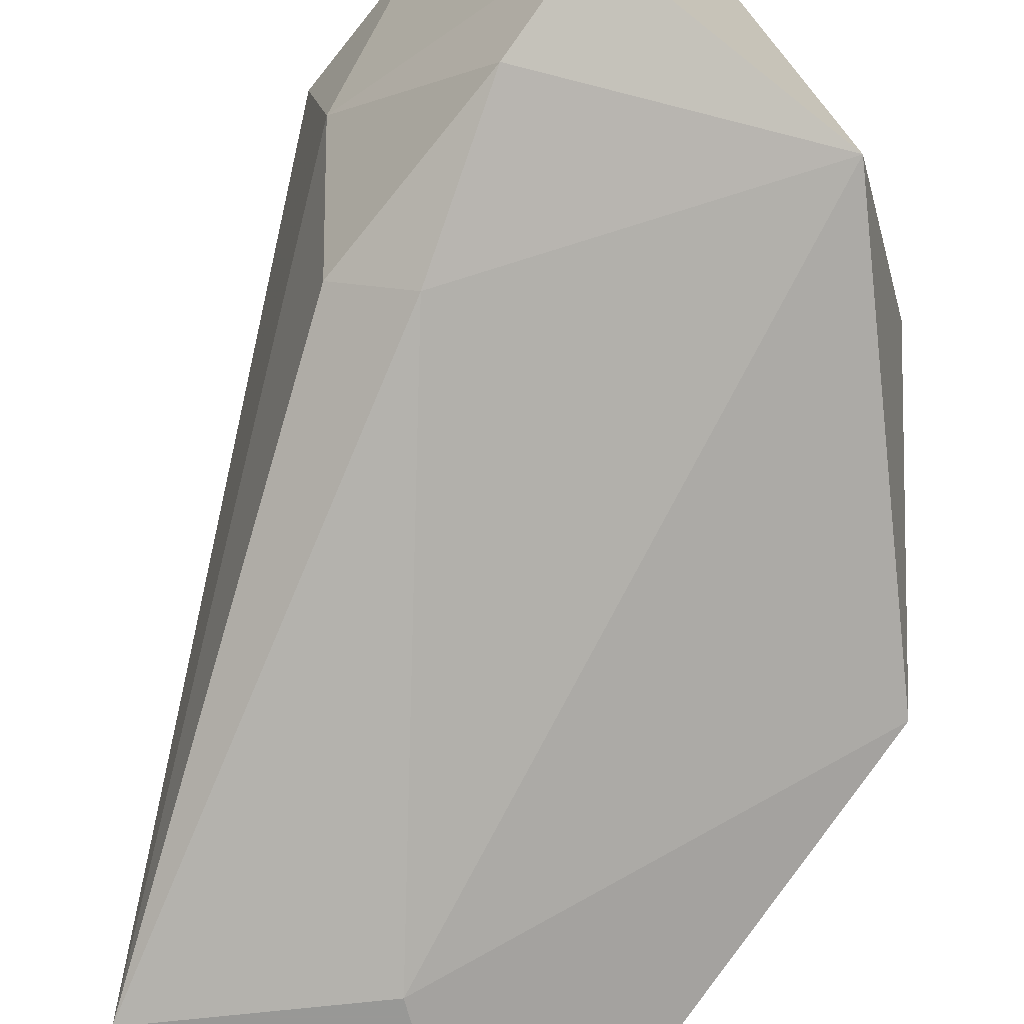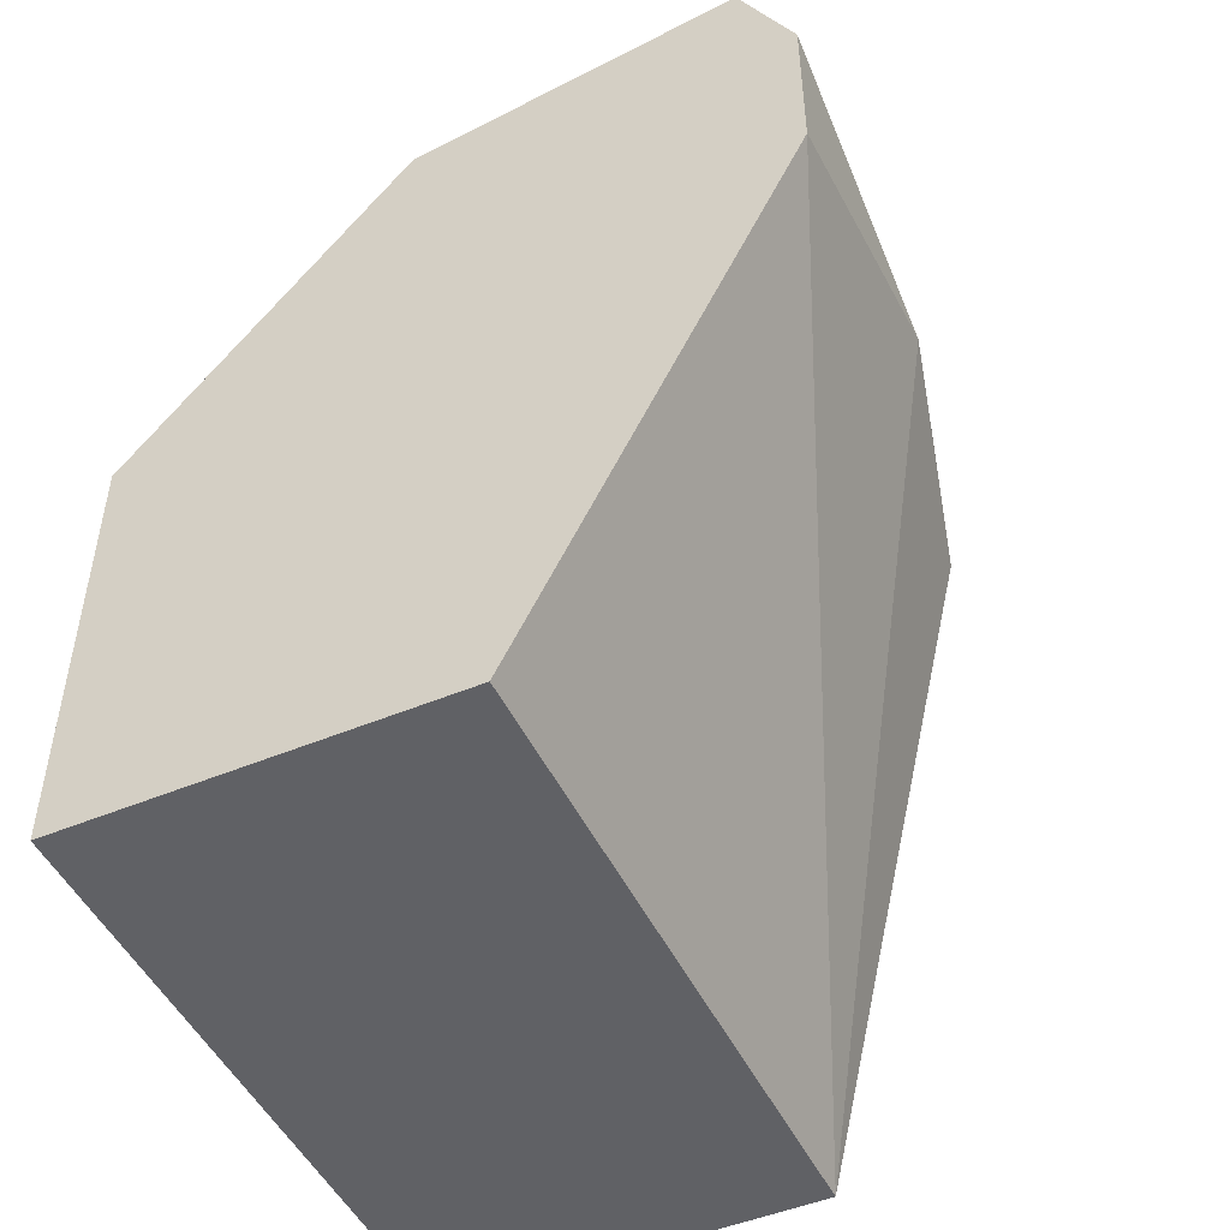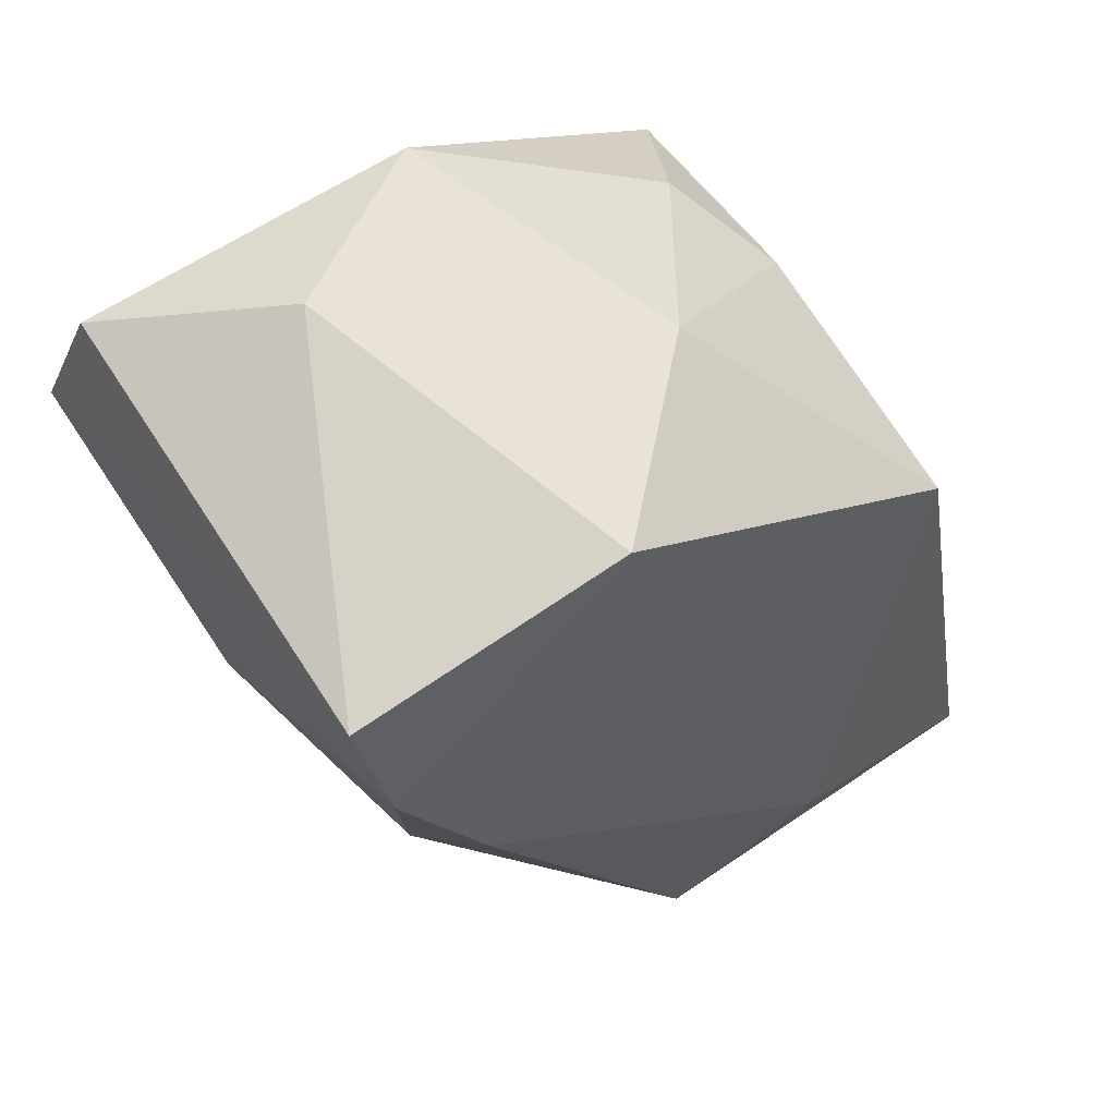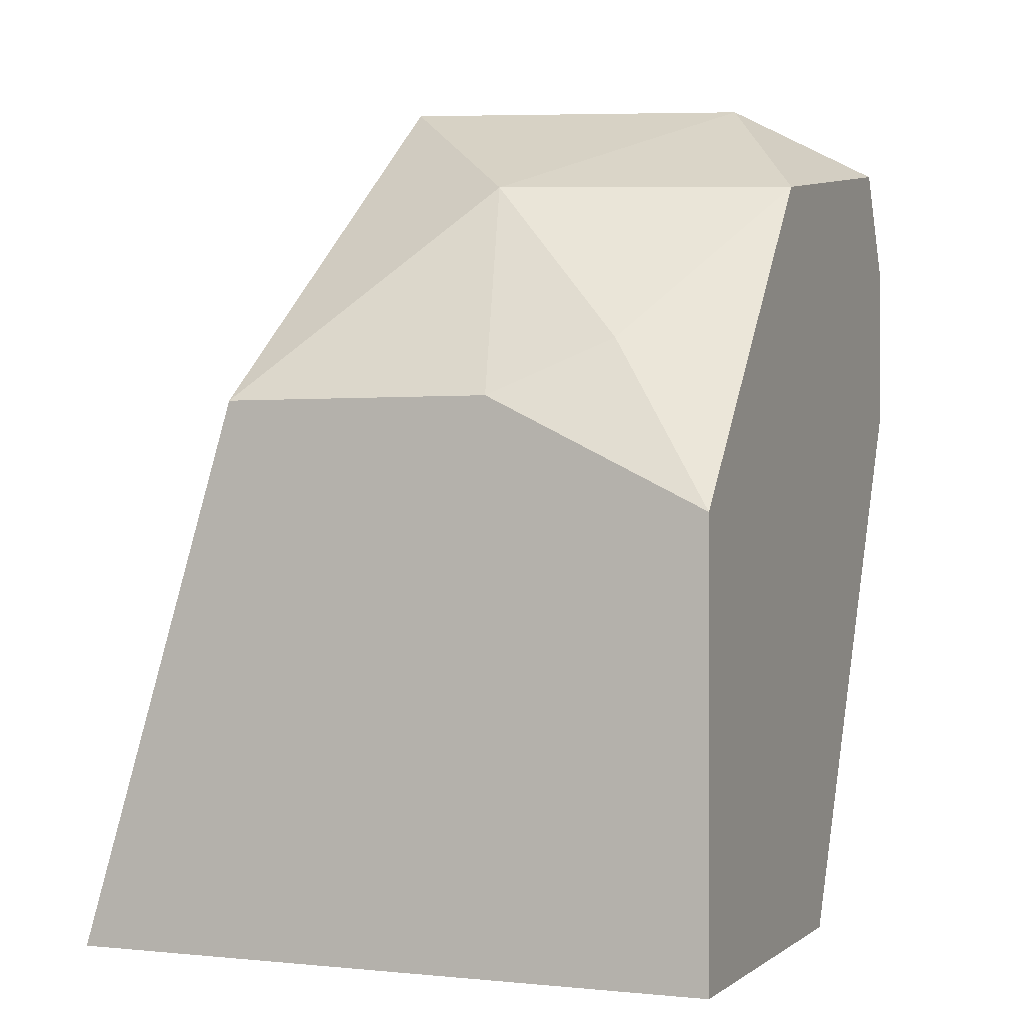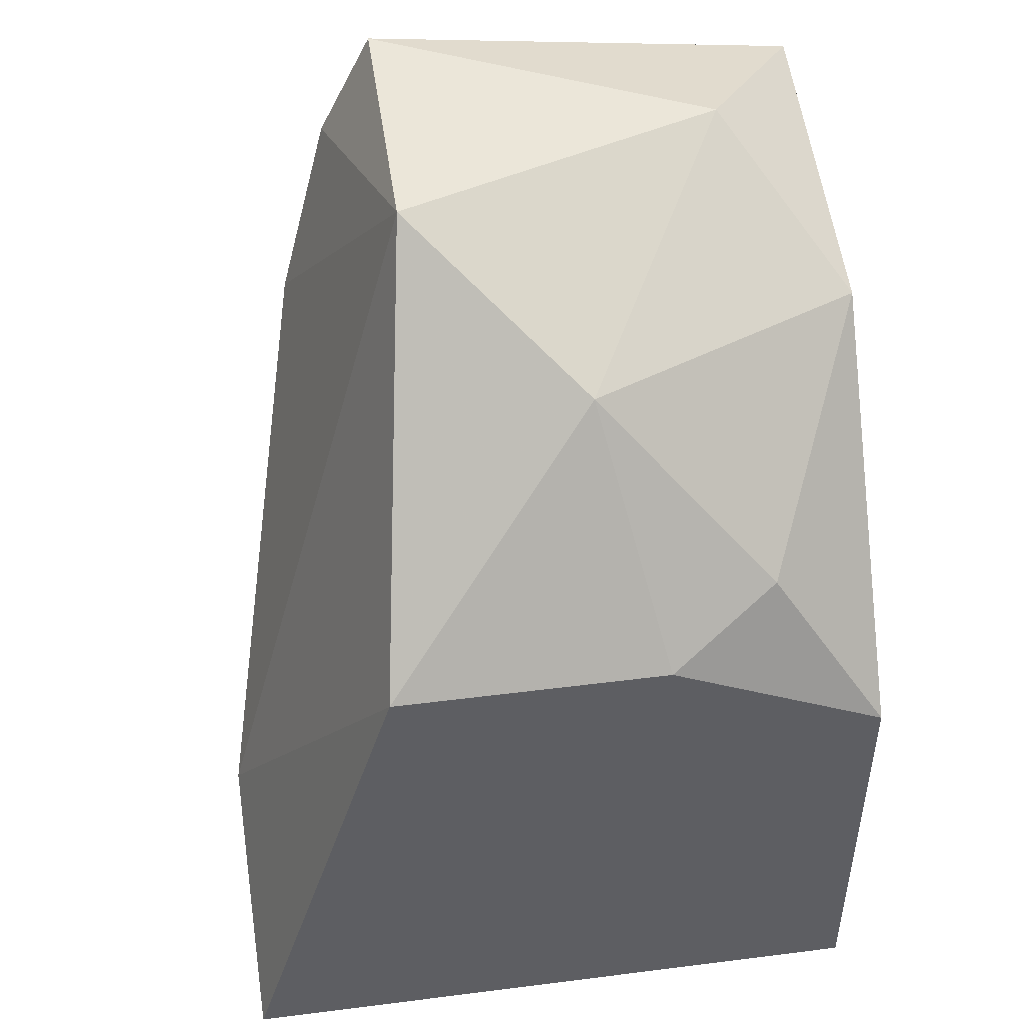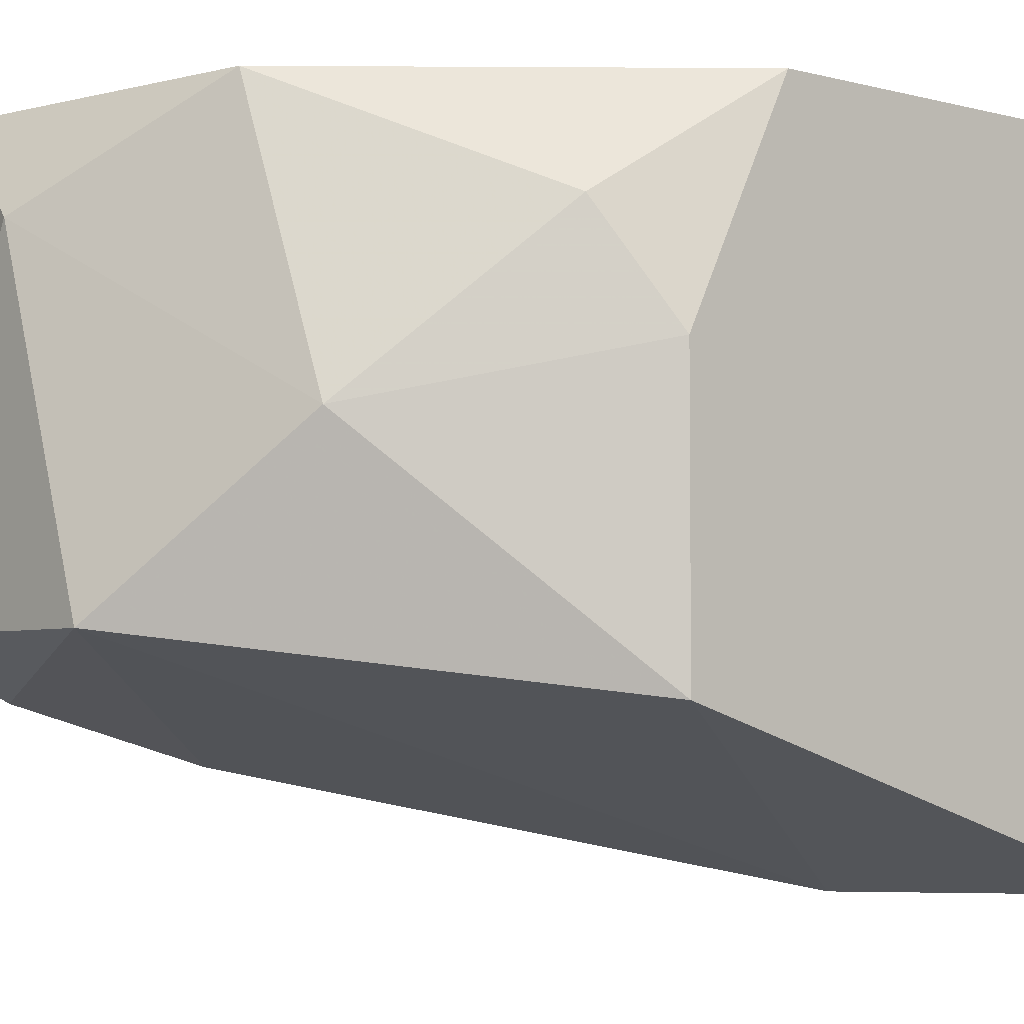
<metadata>
{"format":"obj","ext":"obj","renderer":"f3d","projection":"perspective","resolution":1024,"background":"white","views":[{"elev":-68.5,"azim":-38.6,"up":"+Y"},{"elev":-48.8,"azim":-155.1,"up":"+Z"},{"elev":77.7,"azim":-33.5,"up":"+Z"},{"elev":-0.0,"azim":112.6,"up":"+Z"},{"elev":47.9,"azim":81.9,"up":"+Z"},{"elev":-4.3,"azim":49.0,"up":"+Y"}]}
</metadata>
<code>
v 0.06333 -0.00752 0.009648
v 0.05424 -0.01401 0.005751
v 0.05813 -0.01661 -0.008532
v 0.05813 -0.001027 -0.008532
v 0.05943 -0.01141 0.01225
v 0.06073 -0.001027 0.009648
v 0.05294 -0.01141 0.01225
v 0.05294 -0.01271 0.00445
v 0.05294 -0.01271 0.009648
v 0.05294 -0.001027 0.01094
v 0.06592 -0.003625 0.005751
v 0.05684 -0.003625 0.01225
v 0.05164 -0.00752 0.005751
v 0.05164 -0.001027 0.00445
v 0.05164 -0.001027 0.008349
v 0.06203 -0.01661 -0.004635
v 0.06722 -0.01661 -0.008532
v 0.06722 -0.01271 0.00445
v 0.06722 -0.006222 0.00445
v 0.06722 -0.001027 -0.008532
v 0.06722 -0.001027 0.001857
f 9 8 2
f 4 17 3
f 17 4 20
f 19 17 20
f 4 10 20
f 17 19 18
f 20 10 6
f 3 13 14
f 4 3 14
f 10 4 14
f 3 17 16
f 17 18 16
f 18 5 16
f 11 19 21
f 19 20 21
f 6 11 21
f 20 6 21
f 9 5 7
f 13 9 7
f 6 10 12
f 10 7 12
f 7 5 12
f 19 11 1
f 18 19 1
f 5 18 1
f 11 6 1
f 12 5 1
f 6 12 1
f 13 3 8
f 9 13 8
f 14 13 15
f 10 14 15
f 13 7 15
f 7 10 15
f 5 9 2
f 3 16 2
f 16 5 2
f 8 3 2

</code>
